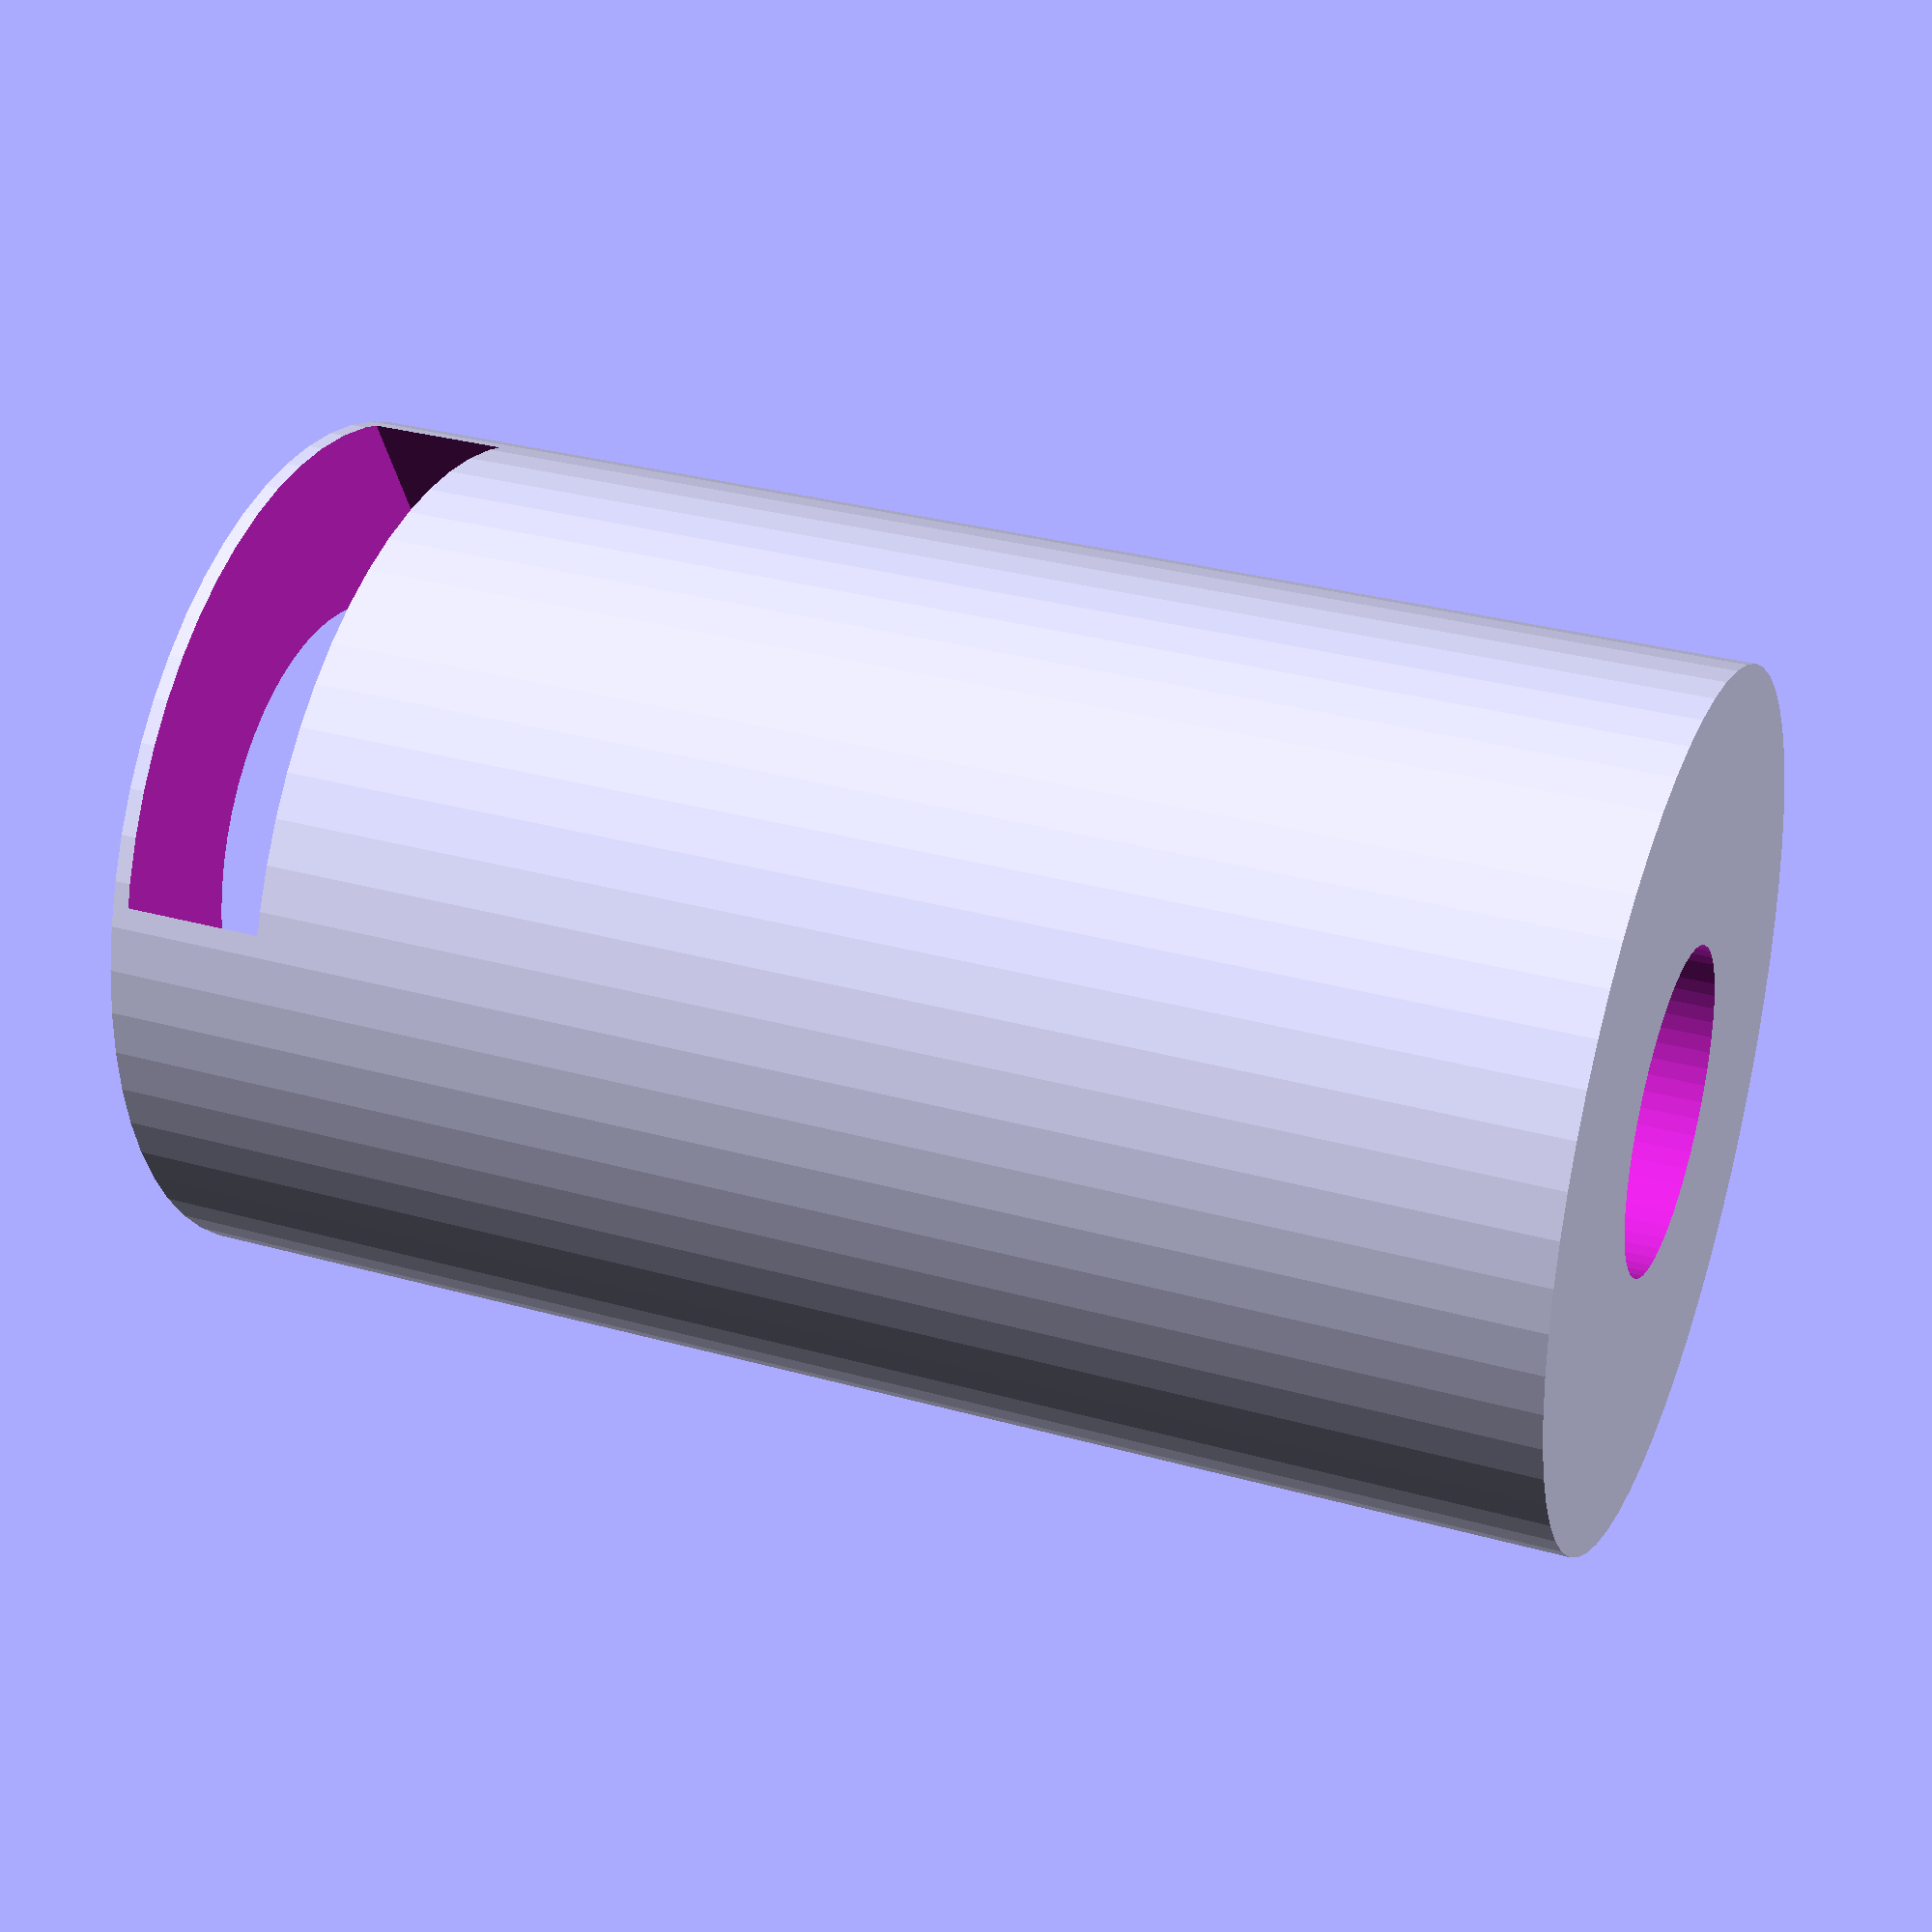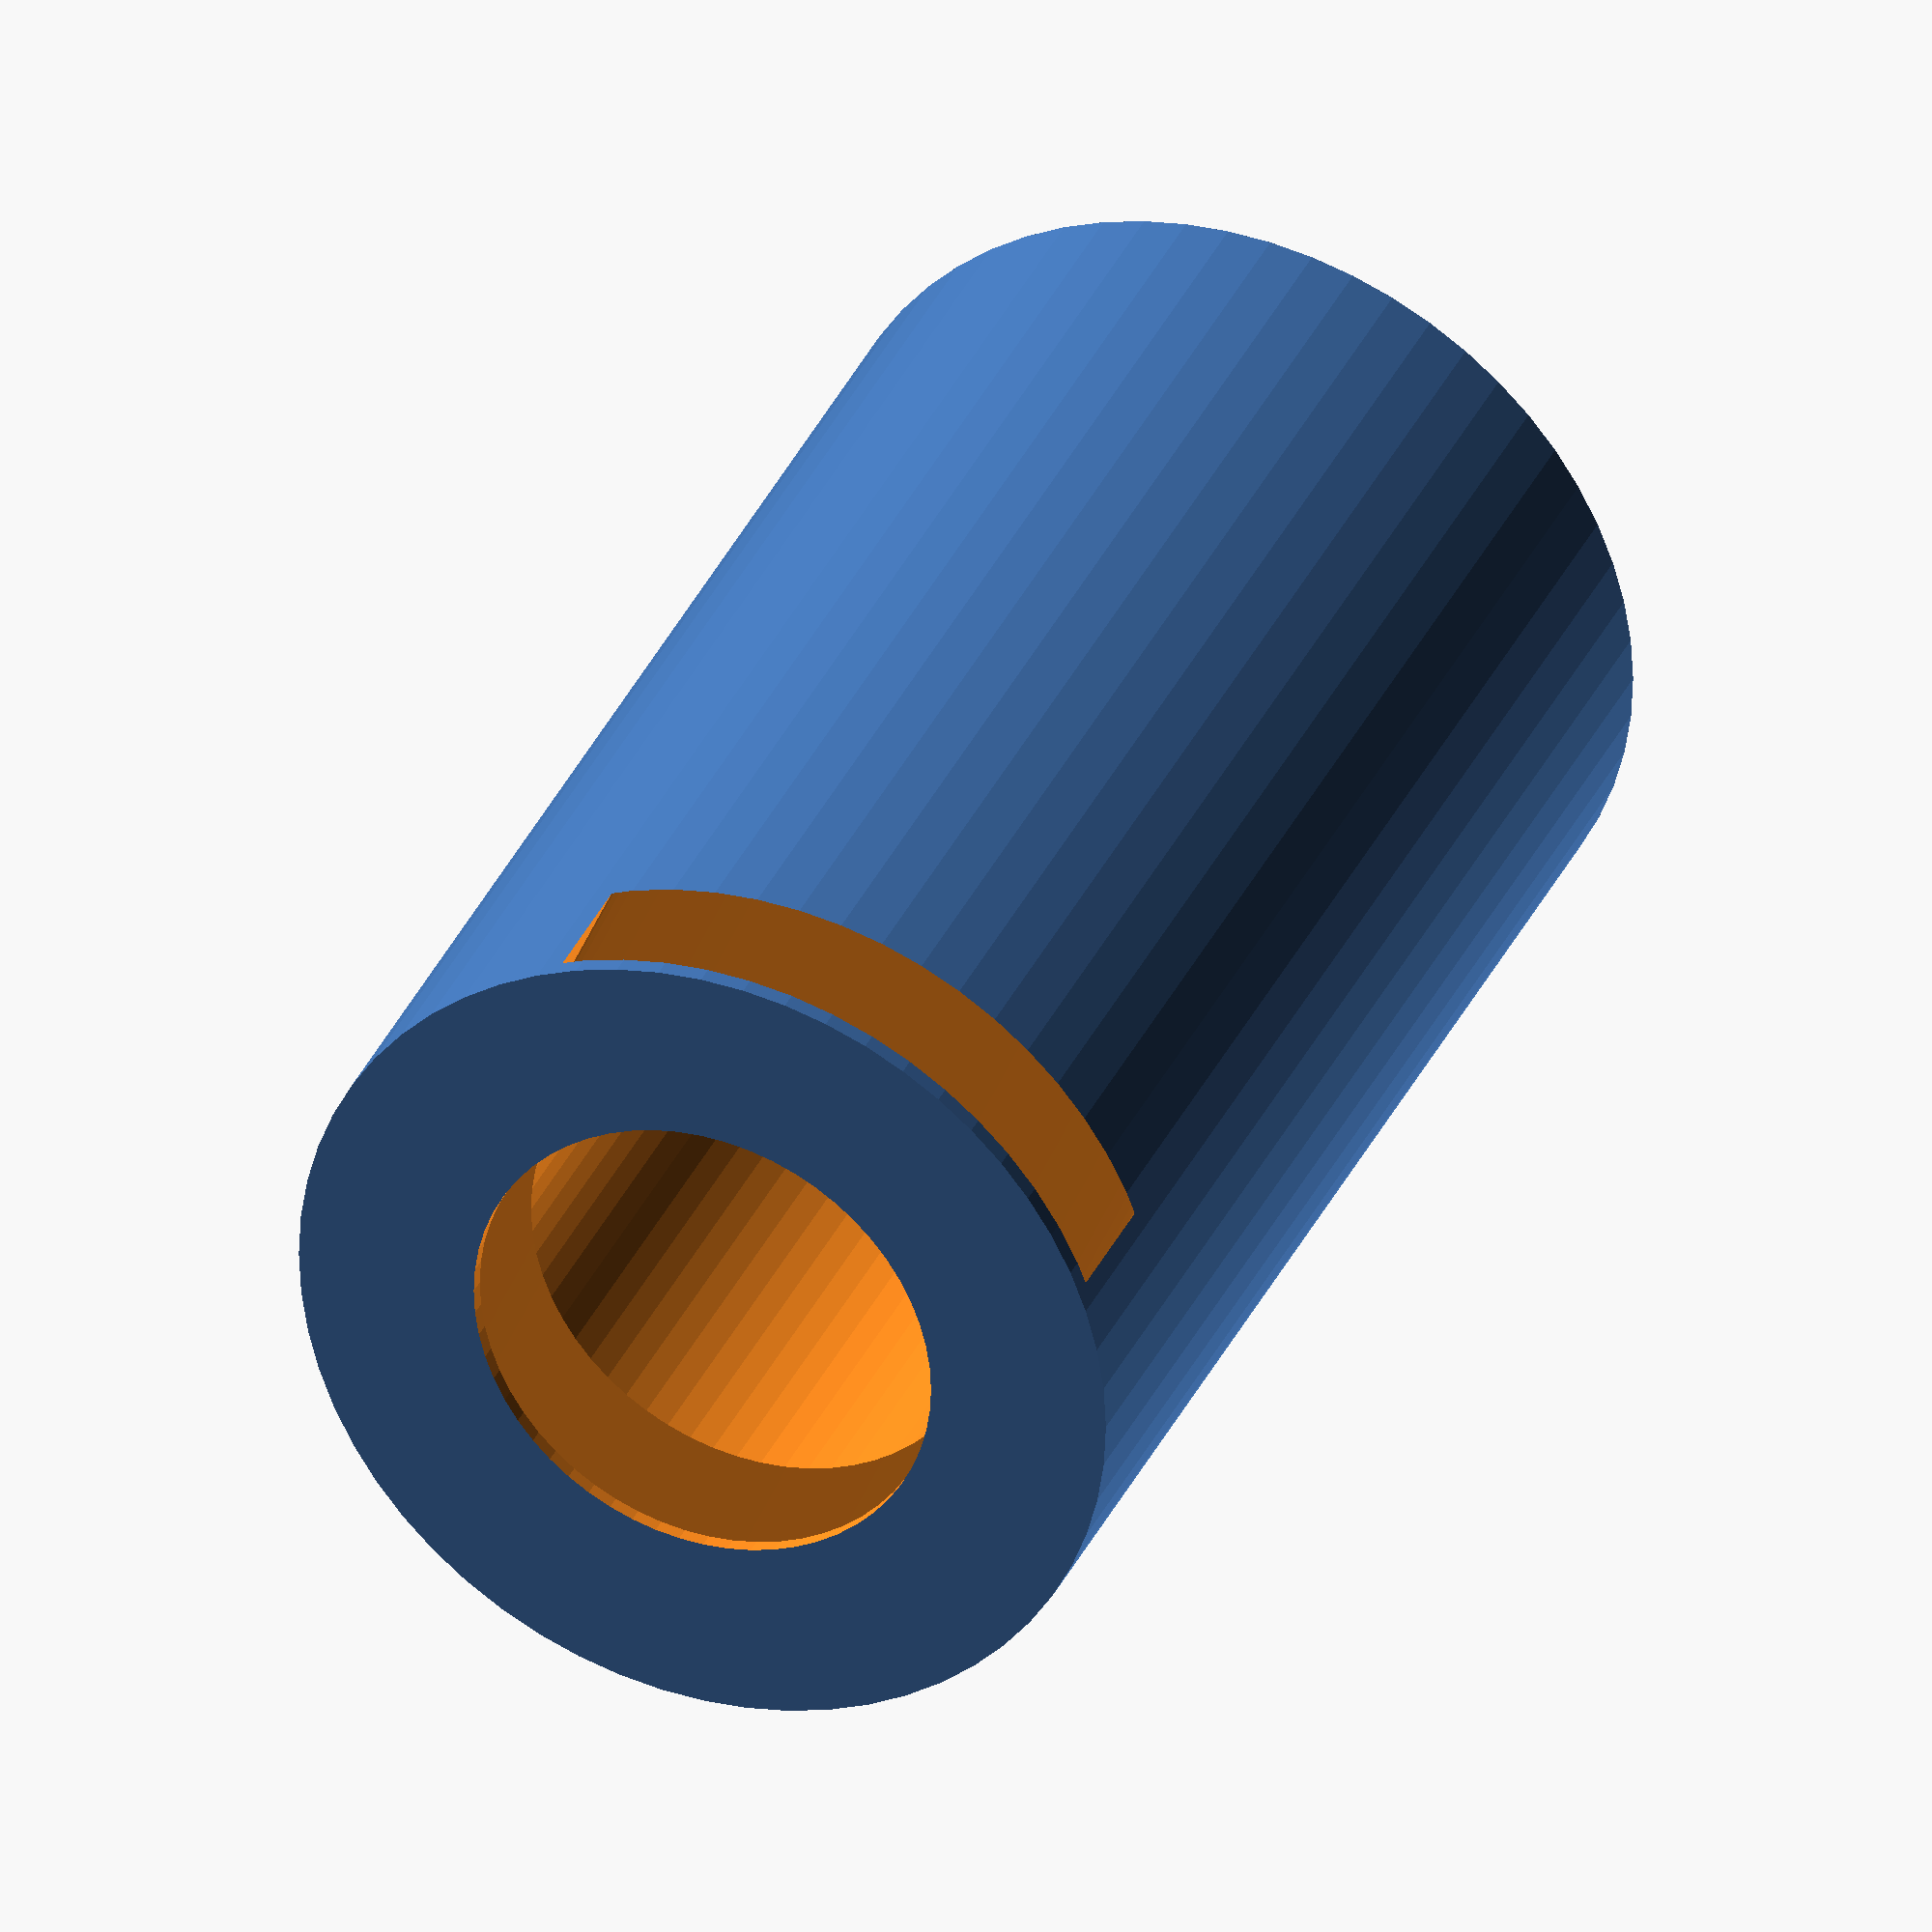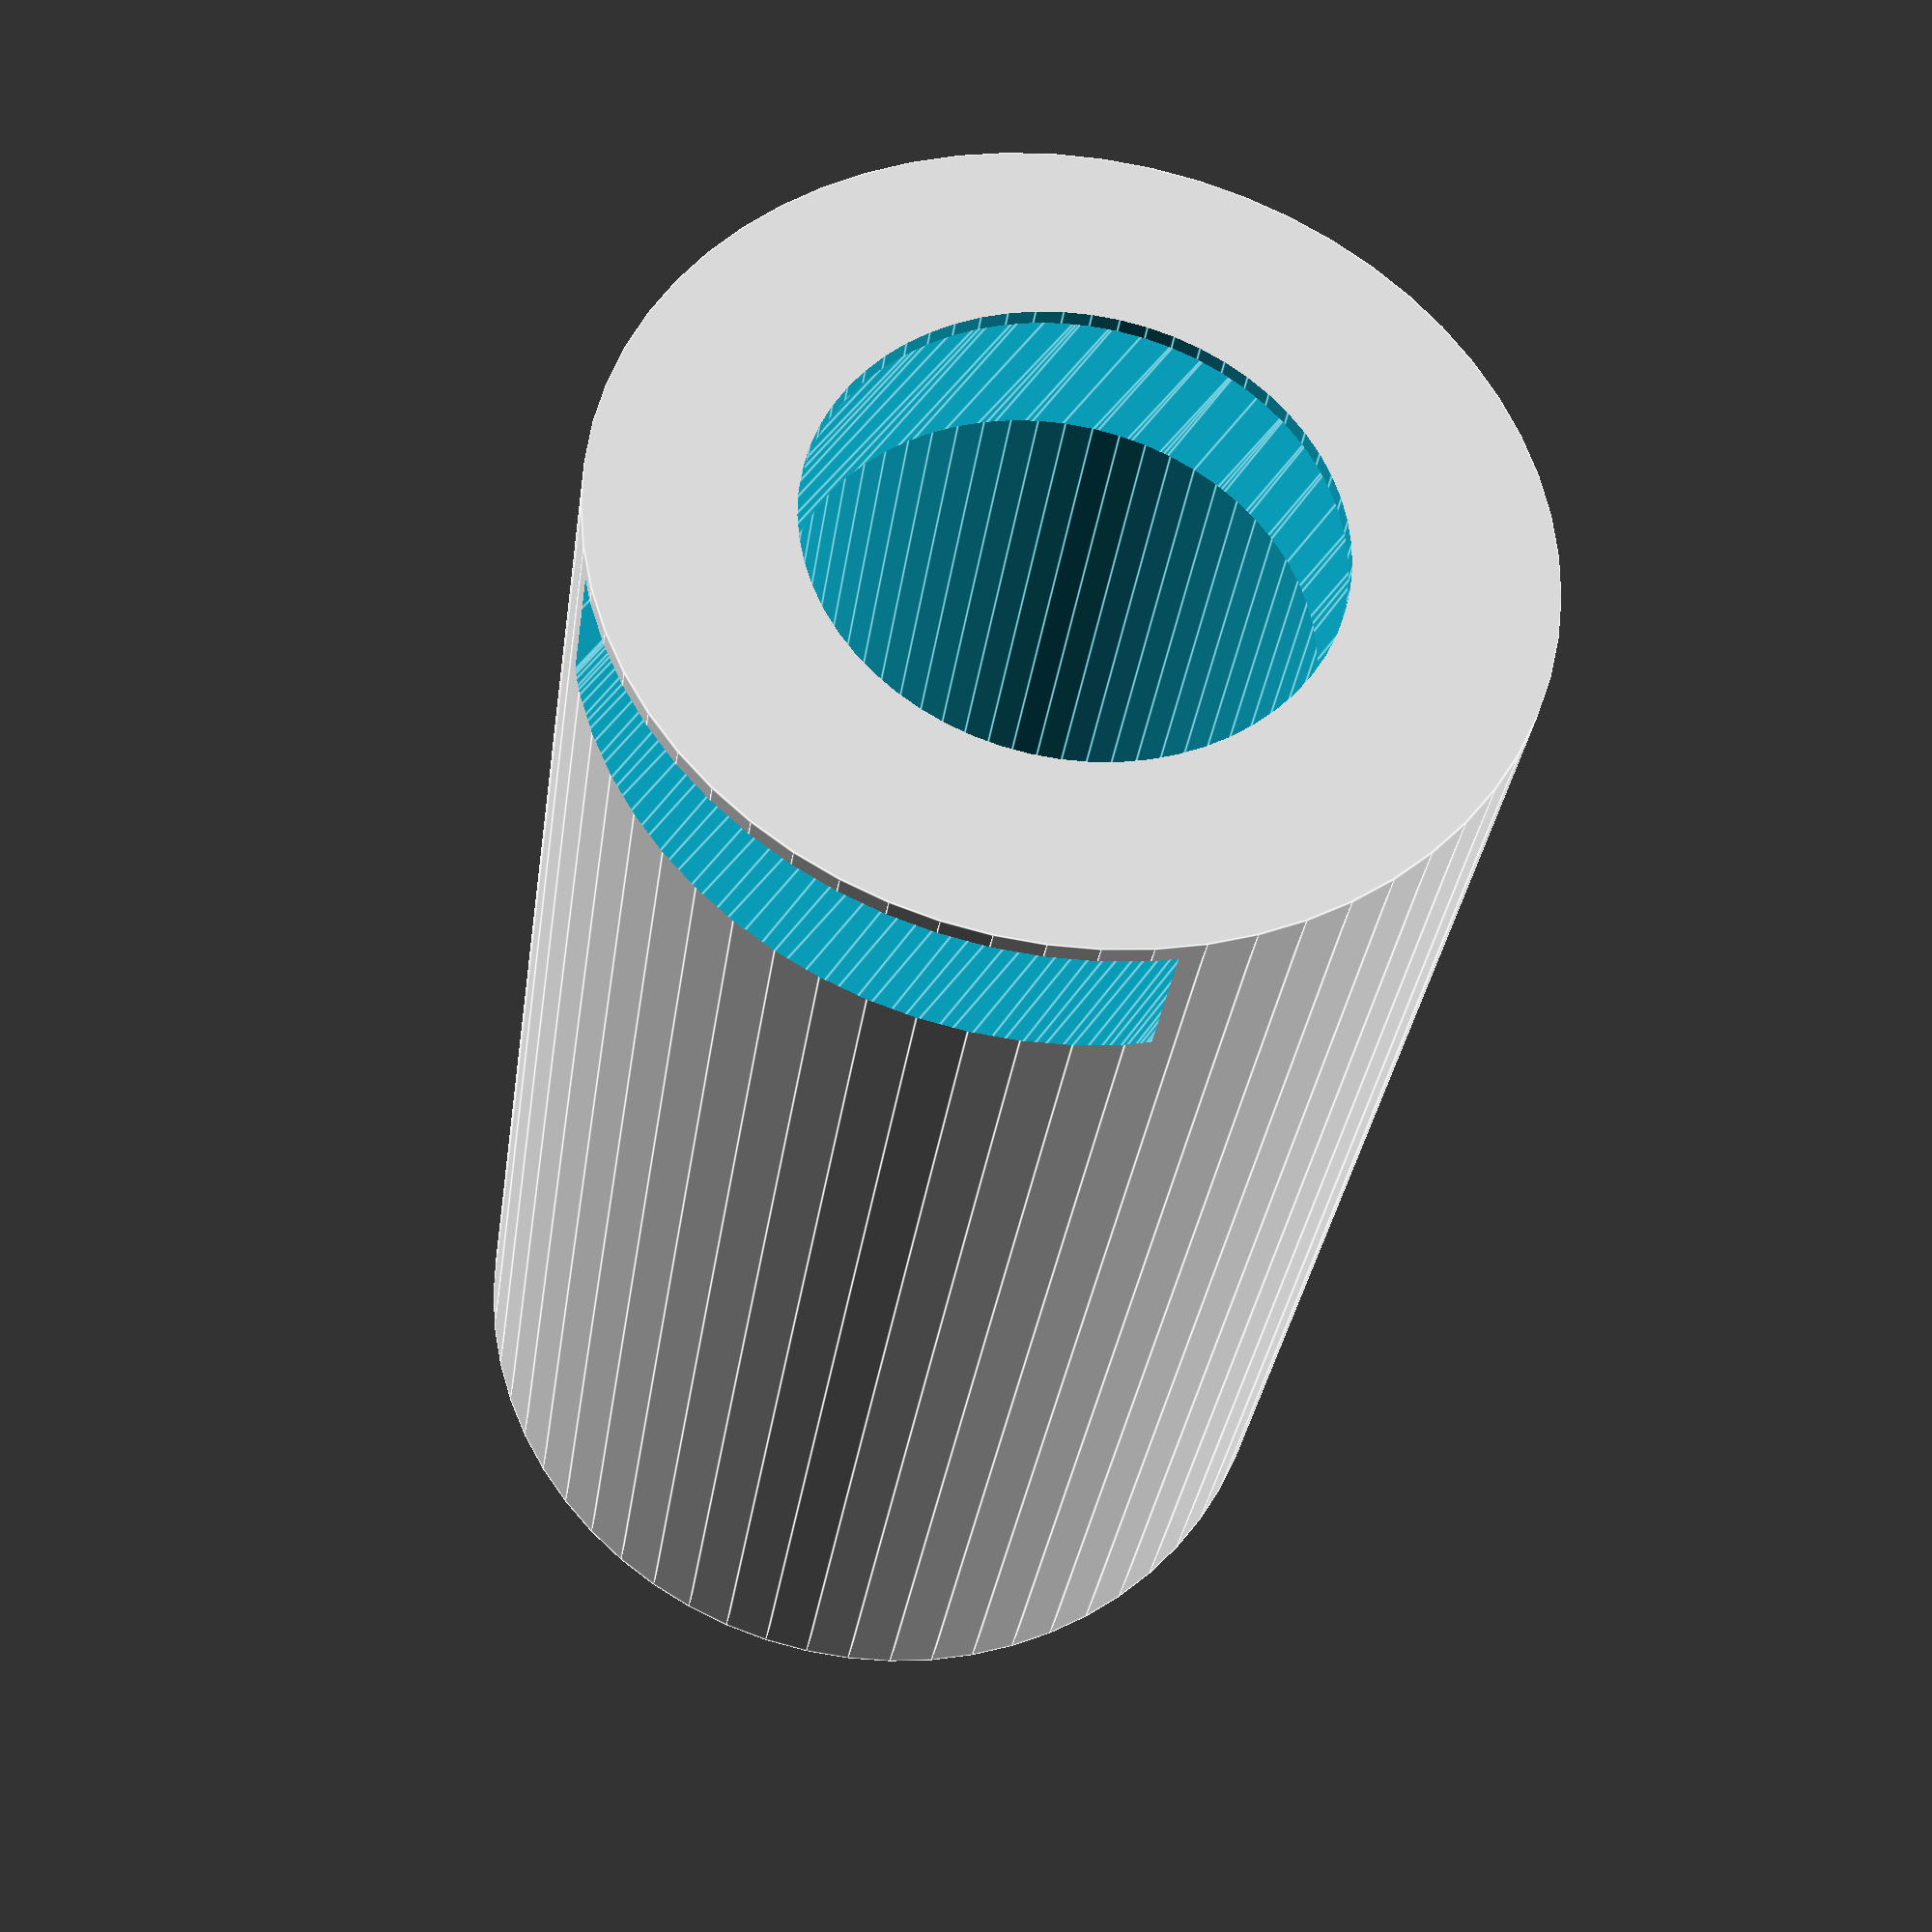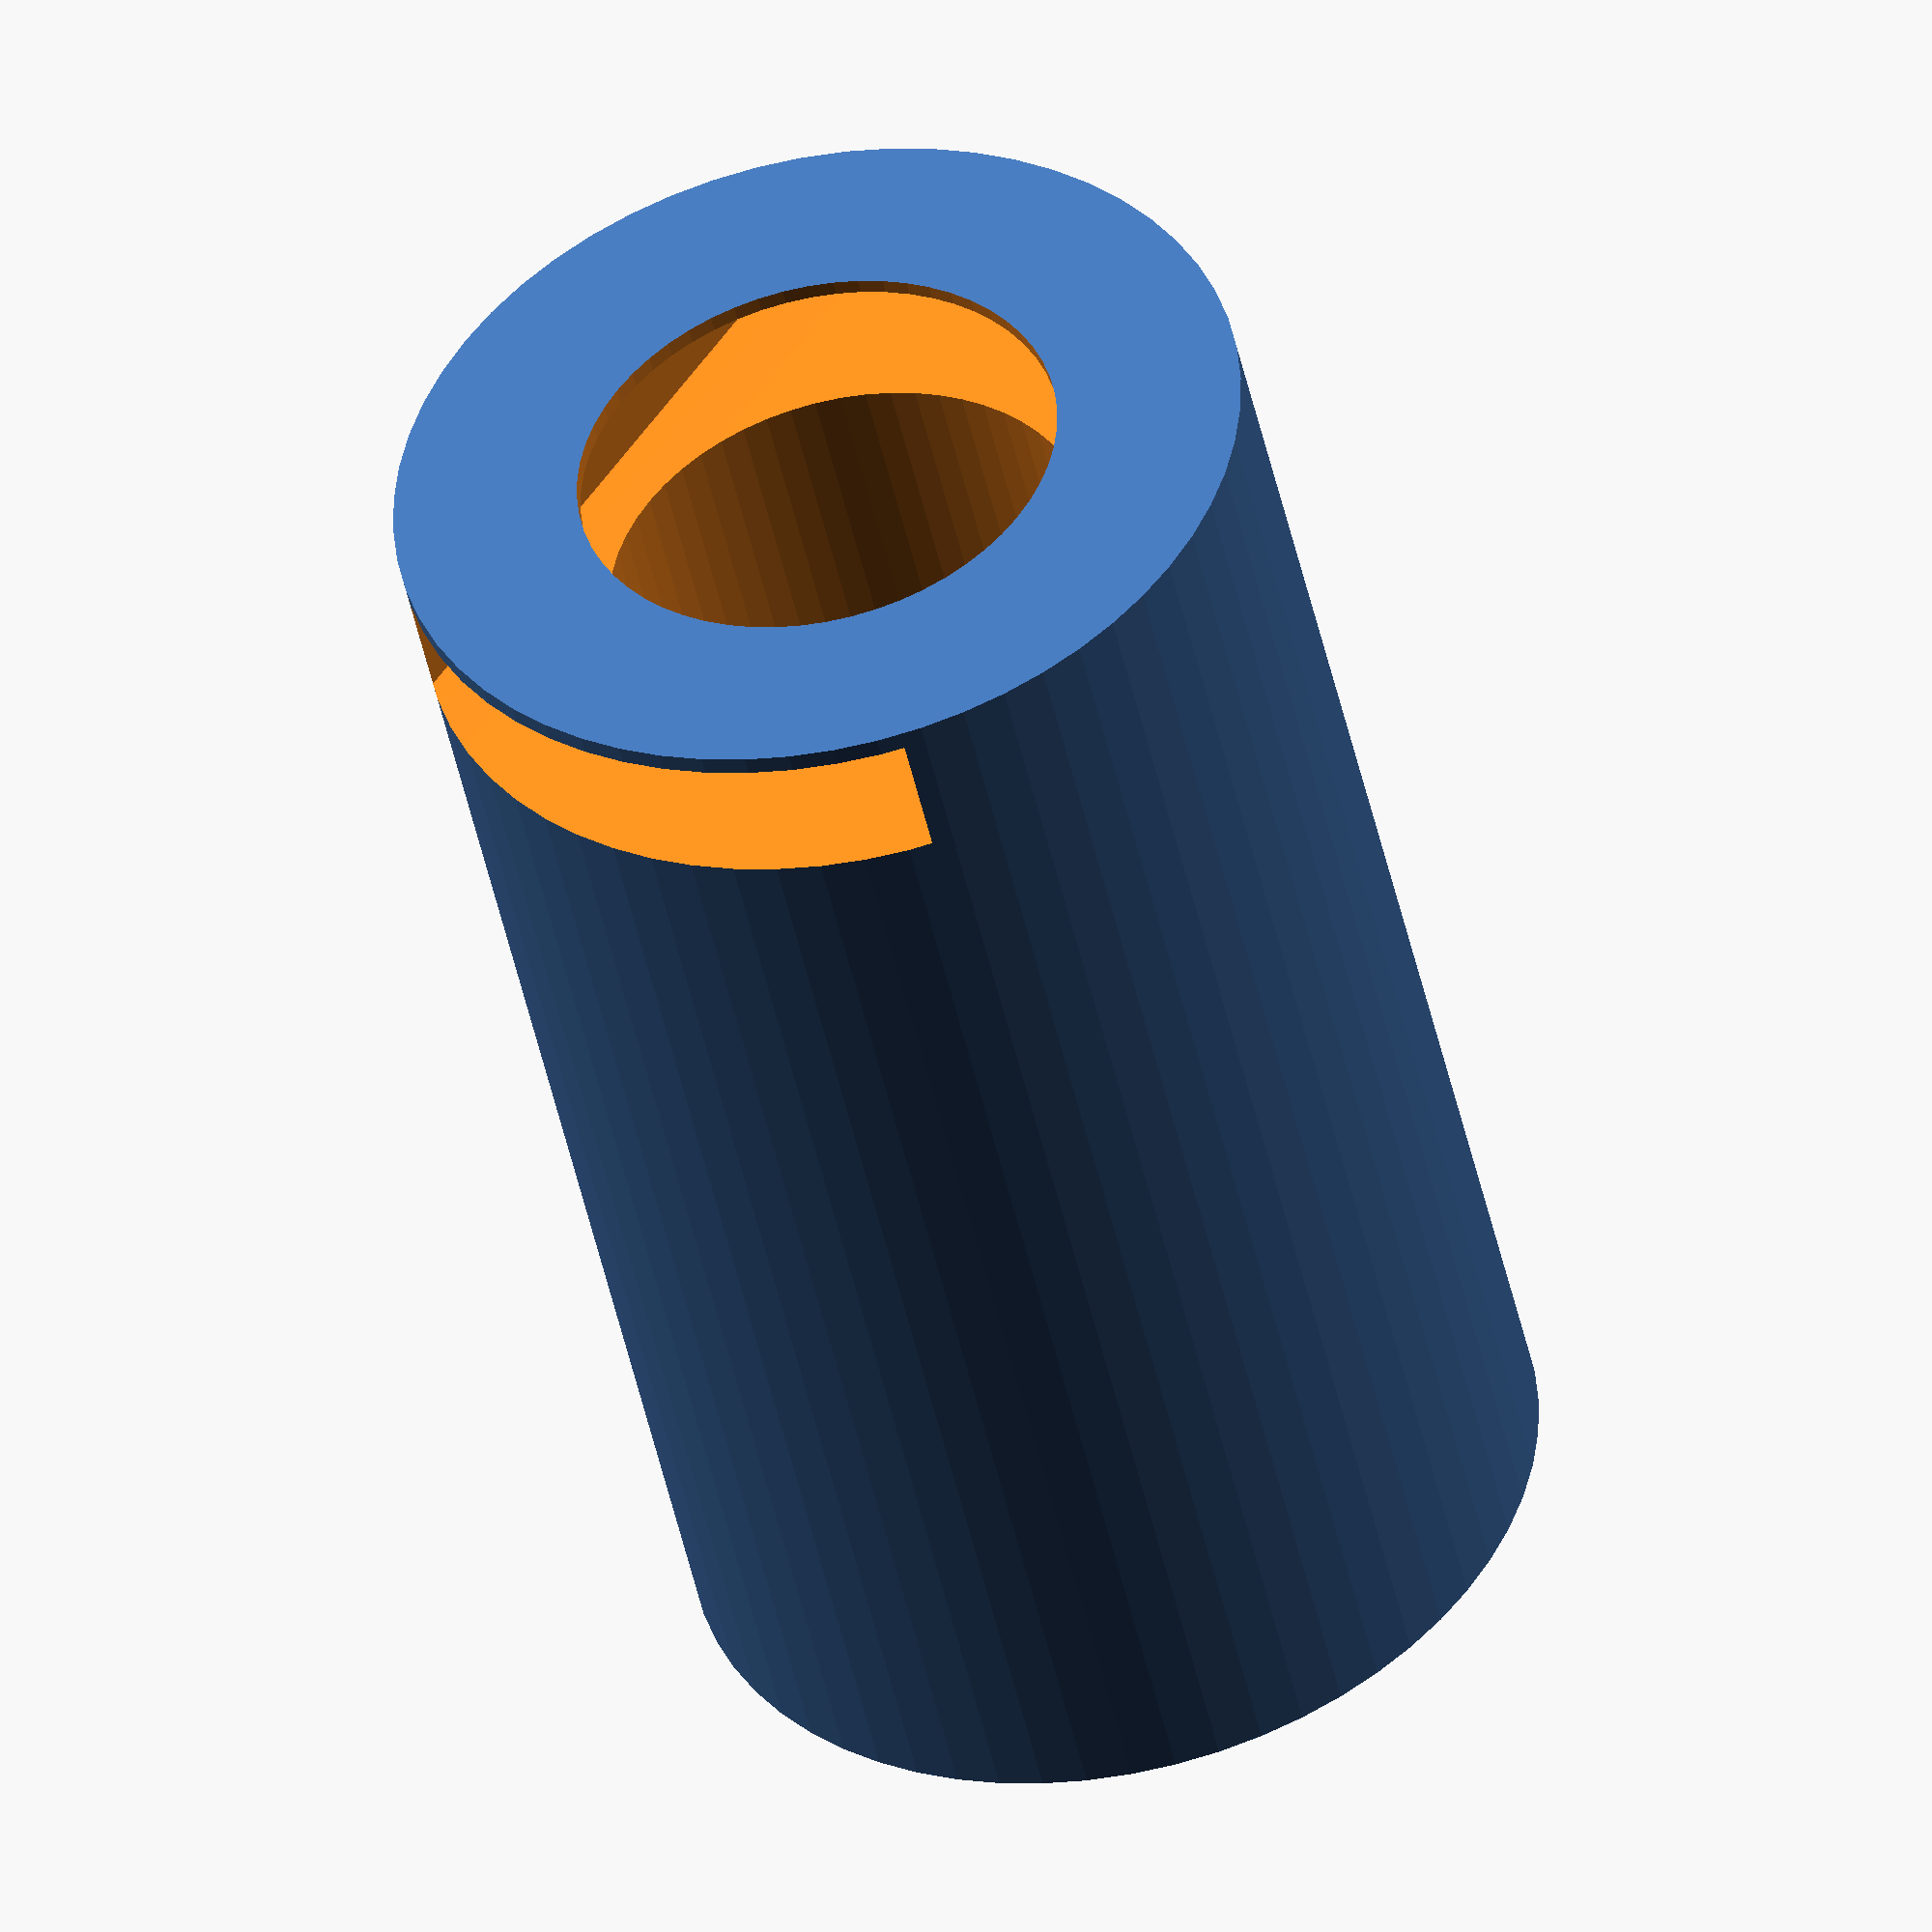
<openscad>
// Magnethalter

$fn=60;


module Halter() {
    difference(){
        Body();
        Schlitz();
    }
}


module Body() {
    difference() {
        cylinder(d=12,h=20,center=true);
        translate([0,0,4])
        cylinder(d=6.8,h=20,center=true);
        cylinder(d=4.5,h=25,center=true);
        
    }
}

module Schlitz() {
    translate([0,0,8.8])
    hull(){
        translate([10,0,0])
        cylinder(d=8.5,h=2,center=true);
        translate([-10,0,0])
        cylinder(d=8.5,h=1.8,center=true);
    }
}

Halter();
</openscad>
<views>
elev=148.4 azim=116.0 roll=68.4 proj=p view=wireframe
elev=326.2 azim=113.8 roll=21.4 proj=o view=solid
elev=212.2 azim=124.0 roll=187.7 proj=p view=edges
elev=46.4 azim=303.8 roll=11.9 proj=o view=wireframe
</views>
